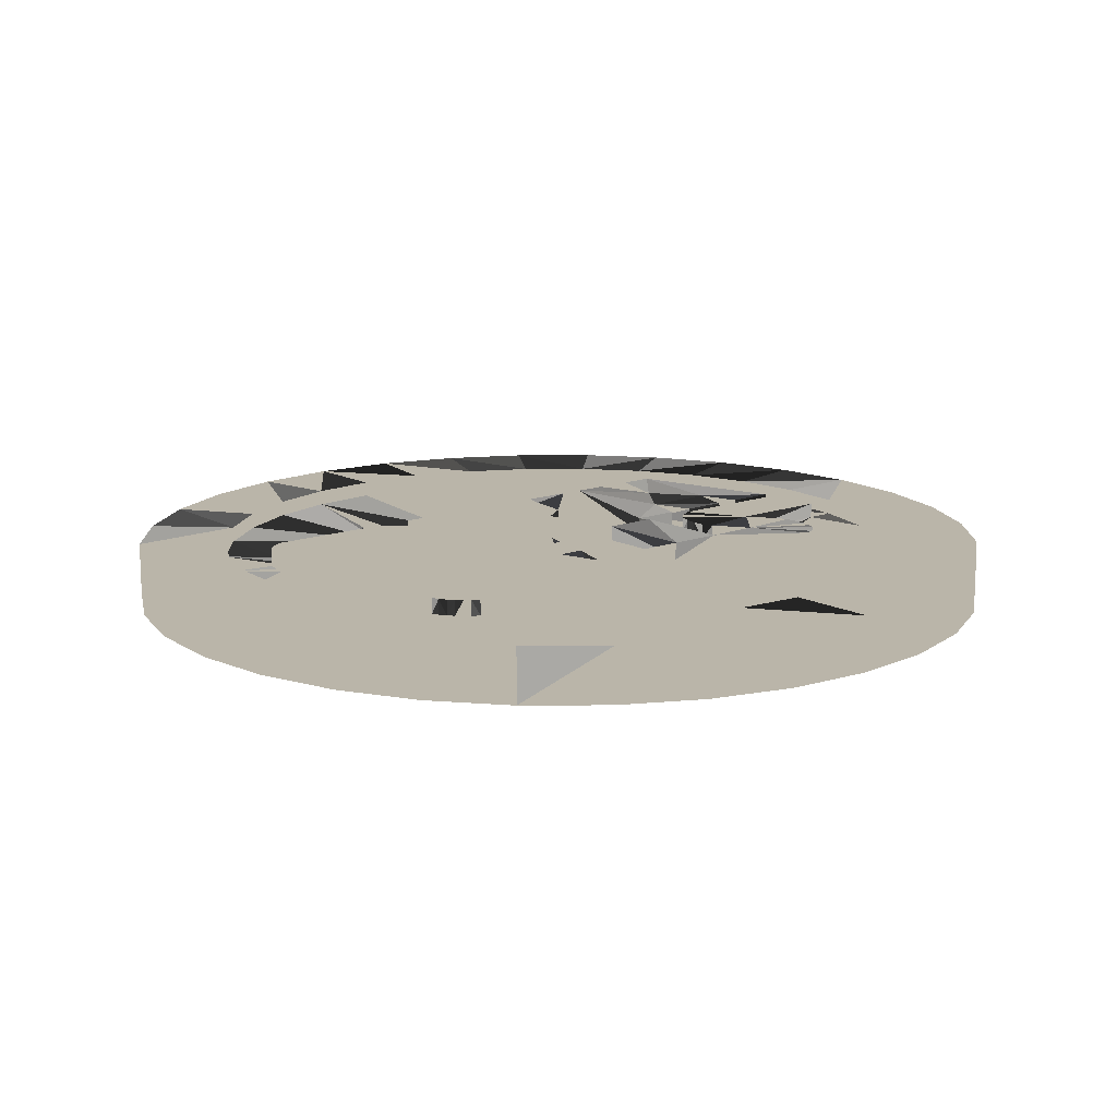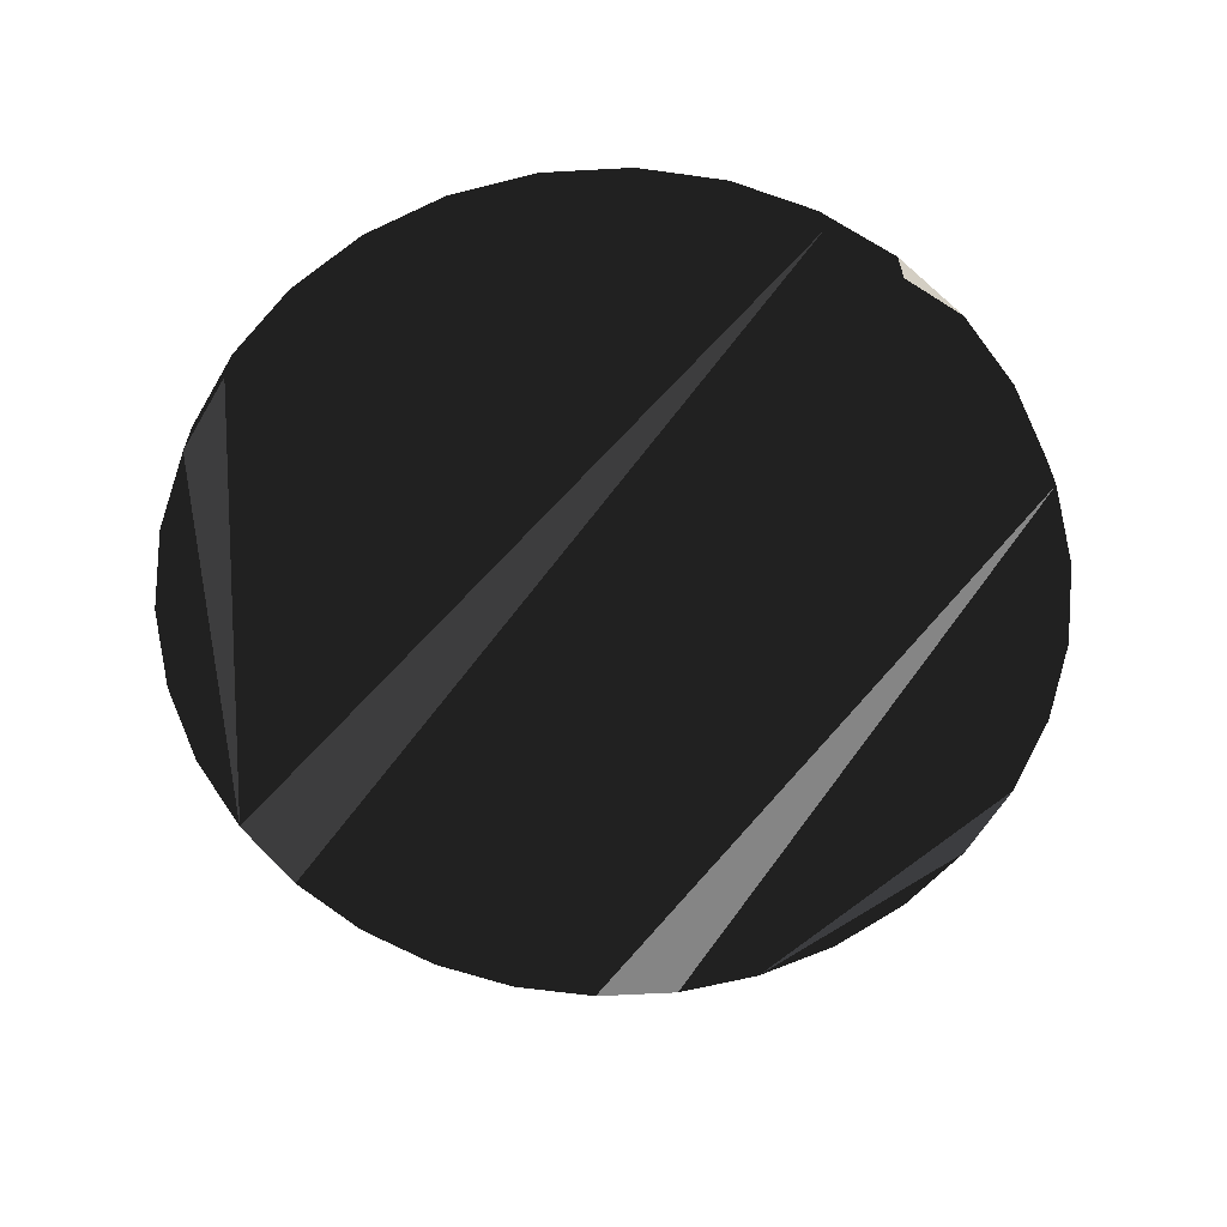
<metadata>
{"format":"obj","ext":"obj","renderer":"f3d","projection":"perspective","resolution":1024,"background":"white","views":[{"elev":13.6,"azim":139.8,"up":"+Z"},{"elev":-61.8,"azim":98.8,"up":"+Z"}]}
</metadata>
<code>
v -43.7 6.122 -0.001
v -46.92 -26.52 -0.001
v -48 -15.5 -0.001
v -46.92 -4.477 -0.001
v -43.7 -37.12 -0.001
v -43.7 6.122 7.001
v -46.92 -4.477 7.001
v -48 -15.5 7.001
v -46.92 -26.52 7.001
v 32.13 0.344 7.001
v -43.7 -37.12 7.001
v 26.23 5.646 7.001
v 6.83 6.001 7.001
v 18.46 5.948 7.001
v 10.18 5.948 7.001
v 8.5 29.7 7.001
v 17.32 28.83 7.001
v 30.12 -67.7 -0.001
v 19.52 -70.92 -0.001
v 8.5 -72 -0.001
v 25.8 26.26 7.001
v -2.523 -70.92 -0.001
v -13.12 -67.7 -0.001
v 33.61 22.08 7.001
v 40.46 16.46 7.001
v 19.52 -70.92 7.001
v 30.12 -67.7 7.001
v 8.5 -72 7.001
v 46.08 9.612 7.001
v 50.26 1.797 7.001
v 39.89 31.48 7.001
v -13.12 -67.7 7.001
v -2.523 -70.92 7.001
v 55.48 15.89 7.001
v 48.45 24.45 7.001
v -17.83 6.001 7.001
v -19.14 5.669 7.001
v -20.23 4.838 7.001
v -20.93 4.135 7.001
v -21.57 2.955 7.001
v -21.94 1.647 7.001
v -33.26 1.797 7.001
v 60.7 6.122 -0.001
v -29.08 9.612 7.001
v -23.46 16.46 7.001
v 63.92 -4.477 -0.001
v 65 -15.5 -0.001
v 63.92 -26.52 -0.001
v 60.7 -37.12 -0.001
v 8.5 41 -0.001
v 19.52 39.92 -0.001
v 30.12 36.7 -0.001
v -13.12 36.7 -0.001
v -2.523 39.92 -0.001
v 25.8 26.26 5
v 46.08 -40.61 7.001
v 40.46 -47.46 7.001
v 2.877 -27.13 5
v 0.901 -19.65 5
v 33.61 -53.08 7.001
v 25.8 -57.26 7.001
v 55.48 -46.89 7.001
v 40.46 -47.46 5
v 46.08 -40.61 5
v 17.32 -59.83 7.001
v 48.45 -55.45 7.001
v 40.83 -35.35 5
v 24.55 -35.35 5
v 19.43 -35.35 5
v 8.5 -60.7 5
v 8.5 -60.7 7.001
v 17.32 -59.83 5
v 25.8 -57.26 5
v 33.61 -53.08 5
v 39.89 -62.48 7.001
v -0.088 -1.144 7.001
v 50.26 -32.8 5
v -10.5 -6.84 7.001
v -11.12 -5.625 7.001
v -14.11 -1.144 7.001
v 43.38 -33.37 5
v -7.069 -1.144 7.001
v 42.56 -34.19 5
v -0.088 -14.17 7.001
v -3.331 -15.47 7.001
v 12.49 -35.34 5
v -7.069 -14.17 7.001
v 10.9 -35.34 5
v 4.406 -35.34 5
v -6.412 -15.51 7.001
v 23.61 -34.95 5
v -14.52 -14.11 7.001
v -12.68 -13.14 7.001
v -11.47 -11.91 7.001
v -10.81 -10.3 7.001
v -10.5 -8.59 7.001
v -16.04 -15.51 7.001
v -12.74 -15.51 7.001
v 17.32 28.83 5
v -31.76 -14.11 7.001
v -0.088 -1.144 5
v -18.72 -6.614 7.001
v -32 -6.614 7.001
v -32 -14.17 7.001
v 11.53 -11.58 7.001
v 11.53 -11.58 5
v 16.11 -5.968 5
v 16.11 -5.968 7.001
v -21.94 -1.649 7.001
v -21.27 -2.998 7.001
v -25.29 -15.51 7.001
v -31.55 -15.51 7.001
v 10.81 -14.17 7.001
v 10.81 -14.17 5
v -21.9 -15.51 7.001
v 12.65 -5.968 5
v 12.65 -5.968 7.001
v -2.116 -32.7 7.001
v 14.5 -0.359 5
v 14.5 -0.359 7.001
v -1.308 -27.13 7.001
v -23.64 -20.96 7.001
v -11.12 -5.625 5
v -14.11 -1.144 5
v -19.03 -27.34 7.001
v -10.5 -6.84 5
v -14.39 -20.96 7.001
v -7.069 -1.144 5
v -35.83 -24.32 7.001
v -36.7 -15.5 7.001
v -3.331 -15.47 5
v -35.83 -6.682 7.001
v -0.088 -14.17 5
v -9.225 -35.34 7.001
v -2.849 -35.34 7.001
v -25.93 -35.34 7.001
v -21.55 -35.34 7.001
v -6.412 -15.51 5
v -16.65 -35.34 7.001
v -12.33 -35.34 7.001
v -7.069 -14.17 5
v -0.318 -59.83 7.001
v -8.797 -57.26 7.001
v -16.61 -53.08 7.001
v -10.5 -8.59 5
v -10.81 -10.3 5
v -23.46 -47.46 7.001
v -29.08 -40.61 7.001
v -11.47 -11.91 5
v -12.68 -13.14 5
v -33.26 -32.8 7.001
v -22.89 -62.48 7.001
v -14.52 -14.11 5
v -38.48 -46.89 7.001
v -31.45 -55.45 7.001
v -16.04 -15.51 5
v -12.74 -15.51 5
v 6.83 6.001 5
v -31.76 -14.11 5
v 36.42 0.443 5
v -32 -14.17 5
v 36.42 0.443 7.001
v -18.72 -6.614 5
v -32 -6.614 5
v -21.27 -2.998 5
v -21.94 -1.649 5
v 38.77 5.646 7.001
v 38.77 5.646 5
v -25.29 -15.51 5
v -31.55 -15.51 5
v -21.9 -15.51 5
v 42.73 1.112 5
v 42.73 1.112 7.001
v 41.86 2.972 5
v 41.86 2.972 7.001
v 42.4 2.059 7.001
v 42.4 2.059 5
v 39.72 5.129 7.001
v 39.72 5.129 5
v 40.48 4.536 7.001
v 40.48 4.536 5
v -2.116 -32.7 5
v 41.27 3.751 7.001
v 41.27 3.751 5
v -1.308 -27.13 5
v 32.14 0.443 7.001
v 32.14 0.443 5
v -14.39 -20.96 5
v 32.13 0.344 5
v -23.64 -20.96 5
v 26.23 5.646 5
v -19.03 -27.34 5
v 18.46 5.948 5
v 8.5 29.7 5
v 10.18 5.948 5
v -35.83 -6.682 5
v -36.7 -15.5 5
v -35.83 -24.32 5
v 33.61 22.08 5
v 40.46 16.46 5
v 46.08 9.612 5
v 50.26 1.797 5
v -22.89 31.48 7.001
v -38.48 15.89 -0.001
v -31.45 24.45 -0.001
v -22.89 31.48 -0.001
v 39.89 31.48 -0.001
v 48.45 24.45 -0.001
v 55.48 15.89 -0.001
v 55.48 -46.89 -0.001
v 48.45 -55.45 -0.001
v 39.89 -62.48 -0.001
v -22.89 -62.48 -0.001
v -31.45 -55.45 -0.001
v -38.48 -46.89 -0.001
v 60.7 6.122 7.001
v 65 -15.5 7.001
v 63.92 -4.477 7.001
v 63.92 -26.52 7.001
v 60.7 -37.12 7.001
v -9.225 -35.34 5
v -2.849 -35.34 5
v 8.5 41 7.001
v 30.12 36.7 7.001
v 19.52 39.92 7.001
v -12.33 -35.34 5
v -2.523 39.92 7.001
v -13.12 36.7 7.001
v -25.93 -35.34 5
v -21.55 -35.34 5
v -16.65 -35.34 5
v -0.318 -59.83 5
v -8.797 -57.26 5
v -16.61 -53.08 5
v -23.46 -47.46 5
v -29.08 -40.61 5
v -33.26 -32.8 5
v -31.45 24.45 7.001
v -38.48 15.89 7.001
v -17.83 6.001 5
v -19.14 5.669 5
v -21.94 1.647 5
v -21.57 2.955 5
v -20.93 4.135 5
v -20.23 4.838 5
v -33.26 1.797 5
v 6.83 -1.144 5
v 6.83 -1.144 7.001
v -29.08 9.612 5
v -23.46 16.46 5
v 4.813 -15.47 5
v 4.813 -15.47 7.001
v -16.61 22.08 7.001
v -16.61 22.08 5
v 4.319 -14.17 7.001
v -8.797 26.26 7.001
v 4.319 -14.17 5
v -8.797 26.26 5
v -0.318 28.83 7.001
v -0.318 28.83 5
v 48.87 -6.939 5
v 48.87 -6.939 7.001
v 48.87 -15.3 5
v 48.87 -15.3 7.001
v 29.56 -21.13 7.001
v 29.56 -21.13 5
v 48.87 -14.15 7.001
v 48.87 -14.15 5
v 22.69 -20.47 5
v 23.37 -21.16 5
v 23.37 -21.16 7.001
v 22.69 -20.47 7.001
v 48.87 -22.17 7.001
v 48.87 -22.17 5
v 23.72 -22.88 5
v 23.37 -23.58 5
v 23.37 -23.58 7.001
v 23.72 -22.88 7.001
v 36.88 -0.022 5
v 36.88 -0.022 7.001
v 23.72 -21.79 5
v 23.72 -21.79 7.001
v 37.1 -2.143 5
v 36.47 -2.783 5
v 36.47 -2.783 7.001
v 37.1 -2.143 7.001
v 22.69 -24.01 5
v 18.69 -24.01 5
v 18.69 -24.01 7.001
v 22.69 -24.01 7.001
v 37.2 -1.725 5
v 37.2 -1.725 7.001
v 37.2 -0.562 5
v 37.2 -0.562 7.001
v 29.56 -23.01 5
v 29.56 -23.01 7.001
v 29.24 -24.48 7.001
v 29.24 -24.48 5
v 42.73 -2.481 7.001
v 42.73 -2.481 5
v 18.69 -20.53 7.001
v 18.69 -20.53 5
v 27.84 -17.63 5
v 27.84 -17.63 7.001
v 28.99 -19.2 7.001
v 28.99 -19.2 5
v 29.37 -20.01 7.001
v 29.37 -20.01 5
v 42.53 -3.544 7.001
v 42.53 -3.544 5
v 26.94 -16.72 5
v 26.94 -16.72 7.001
v 40.42 -6.939 5
v 40.42 -6.939 7.001
v 41 -5.765 5
v 41 -5.765 7.001
v 39.99 -6.509 7.001
v 39.99 -6.509 5
v 41.59 -5.172 7.001
v 41.59 -5.172 5
v 19.43 -30.54 5
v 19.43 -30.54 7.001
v 37.26 -15.3 7.001
v 37.26 -15.3 5
v 26.86 -27.92 7.001
v 26.86 -27.92 5
v 28.68 -25.44 5
v 28.68 -25.44 7.001
v 27.98 -26.31 7.001
v 27.98 -26.31 5
v 38.11 -14.15 7.001
v 38.11 -14.15 5
v 26.62 -27.68 7.001
v 26.62 -27.68 5
v 37.37 -13.64 7.001
v 37.37 -13.64 5
v 33.81 -17.95 7.001
v 33.81 -17.95 5
v 33.33 -19.7 5
v 33.33 -19.7 7.001
v 35.26 -16.5 5
v 35.26 -16.5 7.001
v 33.33 -21.81 5
v 33.33 -21.81 7.001
v 36.43 -27.92 5
v 36.43 -27.92 7.001
v 3.714 -32.7 5
v 3.714 -32.7 7.001
v 36.03 -27.06 5
v 36.03 -27.06 7.001
v 33.81 -23.51 7.001
v 33.81 -23.51 5
v 2.877 -27.13 7.001
v 0.901 -19.65 7.001
v 41.14 -22.17 5
v 41.14 -22.17 7.001
v 52.83 -6.682 5
v 52.83 -6.682 7.001
v 44.38 -27.68 7.001
v 44.38 -27.68 5
v 53.7 -15.5 5
v 53.7 -15.5 7.001
v 44.74 -28.73 7.001
v 44.74 -28.73 5
v 52.83 -24.32 5
v 52.83 -24.32 7.001
v 44.74 -30.39 7.001
v 44.74 -30.39 5
v 44.15 -31.99 7.001
v 44.15 -31.99 5
v 40.83 -35.35 7.001
v 24.55 -35.35 7.001
v 43.38 -33.37 7.001
v 42.56 -34.19 7.001
v 19.43 -35.35 7.001
v 12.49 -35.34 7.001
v 10.9 -35.34 7.001
v 4.406 -35.34 7.001
v 23.61 -34.95 7.001
v 32.65 -8.933 7.001
v 32.13 -2.783 7.001
v 25.79 -15.95 7.001
v 24.59 -15.47 7.001
v 24.35 -14.17 7.001
v 17.81 -14.17 7.001
v 25.93 -14.15 7.001
v 32.65 -14.15 7.001
v 17.19 -11.58 7.001
v 12.49 -15.47 7.001
v 50.26 -32.8 7.001
v 32.65 -8.933 5
v 32.65 -14.15 5
v 32.13 -2.783 5
v 24.59 -15.47 5
v 25.79 -15.95 5
v 24.35 -14.17 5
v 17.81 -14.17 5
v 25.93 -14.15 5
v 17.19 -11.58 5
v 12.49 -15.47 5
f 3 51 2
f 9 129 8
f 11 151 9
f 1 7 6
f 1 4 7
f 4 3 8
f 4 8 7
f 8 3 2
f 8 2 9
f 2 11 9
f 2 5 11
f 17 223 16
f 20 22 19
f 23 19 22
f 35 31 25
f 75 60 27
f 27 61 26
f 29 34 25
f 31 224 24
f 30 216 29
f 24 25 31
f 26 65 28
f 71 142 28
f 35 25 34
f 28 20 19
f 28 19 26
f 18 27 26
f 18 26 19
f 37 80 36
f 40 80 39
f 39 80 38
f 41 80 40
f 22 33 32
f 22 32 23
f 22 20 33
f 28 33 20
f 57 62 56
f 61 27 60
f 60 75 57
f 57 66 62
f 65 26 61
f 66 57 75
f 63 64 67
f 63 67 68
f 91 69 72
f 68 91 72
f 73 68 72
f 74 68 73
f 63 68 74
f 33 28 142
f 71 28 65
f 38 80 37
f 41 109 80
f 82 36 80
f 81 83 64
f 368 370 77
f 77 365 364
f 76 82 87
f 76 13 82
f 83 67 64
f 84 76 87
f 69 86 72
f 70 72 86
f 86 88 70
f 89 70 88
f 69 91 321
f 95 96 102
f 94 95 102
f 96 78 102
f 79 102 78
f 93 94 102
f 92 93 102
f 104 100 103
f 102 103 100
f 110 80 109
f 102 80 110
f 100 92 102
f 79 80 102
f 119 107 108
f 106 105 113
f 106 113 114
f 117 108 116
f 107 116 108
f 119 108 120
f 119 120 117
f 119 117 116
f 134 118 121
f 84 101 76
f 112 122 111
f 80 79 123
f 80 123 124
f 79 78 126
f 79 126 123
f 112 136 122
f 139 140 125
f 122 125 127
f 97 115 127
f 122 127 115
f 82 80 124
f 82 124 128
f 141 87 128
f 82 128 87
f 90 98 127
f 140 90 127
f 127 125 140
f 130 8 129
f 132 8 130
f 42 7 132
f 7 8 132
f 87 133 84
f 84 133 101
f 134 135 118
f 137 125 136
f 122 136 125
f 90 140 138
f 141 133 87
f 32 33 143
f 138 157 90
f 143 144 32
f 145 96 95
f 145 95 146
f 155 152 147
f 148 154 147
f 95 94 149
f 95 149 146
f 94 93 150
f 94 150 149
f 144 147 152
f 144 152 32
f 93 92 153
f 93 153 150
f 151 11 148
f 129 9 151
f 11 154 148
f 155 147 154
f 145 126 96
f 78 96 126
f 157 98 90
f 208 31 35
f 188 156 97
f 159 153 100
f 92 100 153
f 159 100 104
f 159 104 161
f 163 164 103
f 163 103 102
f 110 165 163
f 110 163 102
f 109 166 165
f 109 165 110
f 187 160 162
f 166 109 41
f 111 169 170
f 111 170 112
f 156 171 115
f 156 115 97
f 174 175 176
f 174 176 177
f 176 173 172
f 176 172 177
f 178 179 168
f 178 168 167
f 134 85 131
f 180 181 179
f 180 179 178
f 180 183 184
f 180 184 181
f 183 175 174
f 183 174 184
f 121 185 59
f 162 186 187
f 58 185 121
f 226 138 140
f 12 167 191
f 97 127 188
f 189 187 186
f 189 186 10
f 190 169 122
f 111 122 169
f 168 191 167
f 393 189 10
f 122 115 190
f 171 190 115
f 12 191 398
f 229 136 170
f 247 158 13
f 193 195 15
f 193 15 14
f 198 170 197
f 196 197 161
f 196 161 164
f 196 164 246
f 128 124 123
f 123 126 128
f 16 260 194
f 17 16 194
f 17 194 99
f 21 17 99
f 21 99 55
f 133 141 131
f 226 221 138
f 24 21 55
f 24 55 199
f 25 24 199
f 25 199 200
f 131 251 133
f 25 200 201
f 25 201 29
f 133 257 101
f 138 131 141
f 157 138 141
f 145 146 141
f 128 126 141
f 30 29 202
f 201 202 29
f 146 149 141
f 149 150 141
f 145 141 126
f 30 202 357
f 157 141 150
f 51 4 50
f 204 4 1
f 150 153 157
f 156 157 153
f 54 50 4
f 188 157 156
f 161 170 159
f 170 169 159
f 169 171 159
f 153 159 171
f 171 156 153
f 208 209 213
f 163 165 164
f 165 166 164
f 53 4 206
f 204 205 4
f 205 206 4
f 53 54 4
f 23 213 209
f 48 23 47
f 161 197 170
f 212 23 211
f 18 23 212
f 46 23 43
f 209 43 23
f 46 47 23
f 48 49 23
f 49 210 23
f 210 211 23
f 59 185 58
f 125 192 139
f 18 19 23
f 157 188 127
f 157 127 98
f 207 208 213
f 215 51 214
f 51 52 213
f 192 231 139
f 5 51 215
f 130 129 198
f 130 198 197
f 52 207 213
f 213 214 51
f 4 51 3
f 2 51 5
f 132 130 197
f 132 197 196
f 34 29 216
f 196 246 132
f 42 132 246
f 216 30 218
f 218 358 217
f 217 366 219
f 11 5 154
f 219 390 220
f 62 220 56
f 43 216 218
f 155 214 152
f 209 34 43
f 43 34 216
f 48 47 217
f 48 217 219
f 46 218 217
f 46 217 47
f 218 46 43
f 131 221 134
f 62 210 220
f 182 118 222
f 135 222 118
f 219 220 49
f 219 49 48
f 135 134 221
f 135 221 222
f 21 225 17
f 21 24 224
f 224 225 21
f 223 17 225
f 228 256 227
f 227 259 223
f 136 229 230
f 136 230 137
f 52 51 225
f 52 225 224
f 139 231 226
f 139 226 140
f 51 50 223
f 51 223 225
f 230 192 137
f 125 137 192
f 227 223 54
f 50 54 223
f 54 53 228
f 54 228 227
f 112 170 136
f 280 294 175
f 70 232 142
f 142 232 233
f 142 233 143
f 143 233 234
f 143 234 144
f 175 183 280
f 183 180 280
f 162 280 180
f 162 180 178
f 162 178 167
f 144 234 235
f 144 235 147
f 162 167 186
f 12 186 167
f 148 147 235
f 148 235 236
f 10 186 12
f 151 148 236
f 237 151 236
f 237 198 151
f 129 151 198
f 240 36 158
f 13 158 36
f 169 190 171
f 240 241 37
f 240 37 36
f 237 229 198
f 166 41 242
f 40 243 242
f 40 242 41
f 39 244 243
f 39 243 40
f 38 245 244
f 38 244 39
f 236 229 237
f 241 245 38
f 241 38 37
f 13 248 247
f 15 195 257
f 249 44 42
f 249 42 246
f 45 44 249
f 45 249 250
f 253 45 250
f 253 250 254
f 256 253 254
f 256 254 258
f 259 256 258
f 259 258 260
f 101 247 76
f 248 76 247
f 257 255 15
f 16 259 260
f 85 252 131
f 251 131 252
f 261 262 267
f 265 266 308
f 261 267 268
f 269 270 271
f 269 271 272
f 263 264 273
f 263 273 274
f 275 276 277
f 275 277 278
f 280 162 279
f 160 279 162
f 281 275 278
f 281 278 282
f 283 284 285
f 283 285 286
f 287 288 289
f 287 289 290
f 291 283 286
f 291 286 292
f 277 276 287
f 277 287 290
f 293 291 292
f 293 292 294
f 271 270 281
f 271 281 282
f 280 279 293
f 280 293 294
f 295 296 297
f 295 297 298
f 300 172 299
f 173 299 172
f 299 310 300
f 265 296 295
f 265 295 266
f 269 272 301
f 269 301 302
f 303 304 305
f 303 305 306
f 261 313 314
f 261 314 262
f 305 307 308
f 305 308 306
f 299 309 310
f 311 312 304
f 311 304 303
f 315 316 317
f 315 317 318
f 307 265 308
f 309 319 320
f 309 320 310
f 319 316 315
f 319 315 320
f 302 301 289
f 302 289 288
f 314 313 318
f 314 318 317
f 323 324 342
f 263 324 323
f 263 323 264
f 327 328 329
f 327 329 330
f 333 325 326
f 333 326 334
f 268 267 332
f 331 332 267
f 329 333 334
f 329 334 330
f 331 335 336
f 331 336 332
f 327 298 328
f 297 328 298
f 391 336 335
f 345 326 325
f 345 325 346
f 337 338 339
f 337 339 340
f 322 375 321
f 324 341 342
f 341 338 337
f 341 337 342
f 339 343 344
f 339 344 340
f 251 252 88
f 347 89 348
f 349 345 346
f 349 346 350
f 118 182 348
f 347 348 182
f 351 352 349
f 351 349 350
f 59 58 353
f 59 353 354
f 343 352 351
f 343 351 344
f 59 354 121
f 355 274 273
f 355 273 356
f 353 58 121
f 357 358 30
f 355 356 359
f 355 359 360
f 358 357 361
f 358 361 362
f 359 363 364
f 359 364 360
f 362 361 365
f 362 365 366
f 366 365 77
f 363 367 368
f 363 368 364
f 367 369 370
f 367 370 368
f 211 66 75
f 369 373 81
f 369 81 370
f 210 62 66
f 238 239 45
f 239 6 44
f 7 42 6
f 253 203 45
f 256 228 253
f 44 45 239
f 42 44 6
f 203 238 45
f 67 371 372
f 67 372 68
f 16 223 259
f 259 227 256
f 228 203 253
f 285 317 286
f 373 374 83
f 373 83 81
f 319 309 286
f 374 371 67
f 374 67 83
f 286 309 292
f 299 173 294
f 294 292 299
f 173 176 294
f 176 175 294
f 86 69 375
f 86 375 376
f 88 377 378
f 88 378 89
f 316 286 317
f 299 292 309
f 319 286 316
f 379 322 91
f 321 91 322
f 335 331 314
f 335 314 317
f 285 380 317
f 381 380 285
f 372 379 91
f 372 91 68
f 342 356 323
f 69 321 375
f 262 314 267
f 331 267 314
f 86 376 389
f 252 377 88
f 89 378 348
f 70 89 232
f 233 221 234
f 231 230 235
f 234 231 235
f 356 273 264
f 264 323 356
f 231 234 226
f 226 234 221
f 131 138 221
f 233 232 222
f 222 232 89
f 182 222 89
f 351 350 356
f 344 351 356
f 340 344 356
f 350 346 356
f 342 337 356
f 337 340 356
f 359 356 346
f 363 359 346
f 367 363 346
f 369 367 346
f 373 369 346
f 222 221 233
f 335 317 380
f 12 381 10
f 230 229 235
f 236 235 229
f 231 192 230
f 301 272 383
f 382 383 272
f 170 198 229
f 12 386 381
f 386 380 381
f 387 380 386
f 204 239 205
f 6 239 1
f 204 1 239
f 385 384 388
f 205 239 238
f 228 206 203
f 206 205 238
f 206 238 203
f 108 117 388
f 206 228 53
f 388 384 108
f 120 108 14
f 31 52 224
f 207 52 31
f 117 255 105
f 105 388 117
f 207 31 208
f 384 14 108
f 35 34 208
f 36 82 13
f 255 117 15
f 113 105 255
f 117 120 15
f 120 14 15
f 209 208 34
f 248 13 76
f 49 220 210
f 134 121 85
f 211 210 66
f 75 27 212
f 212 211 75
f 18 212 27
f 214 213 152
f 277 329 278
f 290 333 277
f 152 213 32
f 23 32 213
f 307 305 282
f 265 307 282
f 296 265 282
f 282 278 296
f 297 296 278
f 215 214 155
f 215 155 154
f 215 154 5
f 271 282 305
f 305 304 271
f 304 312 271
f 272 271 312
f 312 382 272
f 142 71 70
f 301 383 389
f 77 390 366
f 64 56 77
f 390 77 56
f 56 64 63
f 56 63 57
f 329 328 278
f 297 278 328
f 329 277 333
f 322 333 290
f 322 290 289
f 57 63 74
f 57 74 60
f 60 74 73
f 60 73 61
f 322 379 333
f 325 333 379
f 61 73 72
f 61 72 65
f 65 72 70
f 65 70 71
f 161 104 103
f 161 103 164
f 289 301 389
f 389 376 289
f 194 260 158
f 158 195 194
f 99 194 195
f 168 179 200
f 85 354 252
f 354 353 252
f 354 85 121
f 187 189 160
f 348 377 353
f 121 118 353
f 348 353 118
f 172 300 202
f 362 217 358
f 358 218 30
f 366 217 362
f 202 201 177
f 373 346 374
f 371 374 346
f 177 172 202
f 200 179 201
f 371 346 372
f 184 201 181
f 174 177 201
f 372 346 325
f 379 372 325
f 181 201 179
f 375 322 376
f 322 289 376
f 252 353 377
f 378 377 348
f 142 143 33
f 366 390 219
f 56 220 390
f 174 201 184
f 381 285 284
f 335 380 391
f 284 160 189
f 393 284 189
f 391 380 387
f 391 387 392
f 55 191 199
f 10 381 393
f 200 199 191
f 168 200 191
f 384 396 14
f 55 193 191
f 284 393 381
f 382 395 394
f 382 394 383
f 158 247 195
f 55 99 193
f 195 193 99
f 382 312 395
f 311 395 312
f 396 384 385
f 396 385 397
f 387 386 398
f 387 398 392
f 12 398 386
f 240 158 254
f 250 240 254
f 258 254 158
f 260 258 158
f 193 14 396
f 385 388 397
f 399 397 388
f 249 245 250
f 240 250 241
f 249 246 243
f 242 243 246
f 105 106 388
f 399 388 106
f 394 400 389
f 394 389 383
f 242 246 166
f 164 166 246
f 86 389 400
f 244 249 243
f 245 249 244
f 114 113 255
f 114 255 257
f 241 250 245
f 261 268 357
f 361 357 268
f 268 263 361
f 263 274 361
f 365 361 274
f 274 360 365
f 284 283 291
f 284 291 293
f 284 293 279
f 284 279 160
f 310 261 300
f 300 261 202
f 310 320 261
f 357 202 261
f 318 313 315
f 313 261 315
f 315 261 320
f 332 336 324
f 341 324 392
f 332 324 263
f 332 263 268
f 338 308 339
f 336 392 324
f 352 298 349
f 343 295 352
f 355 360 274
f 364 365 360
f 368 77 364
f 370 81 77
f 64 77 81
f 391 392 336
f 193 396 191
f 398 191 396
f 397 394 396
f 399 400 397
f 394 395 398
f 395 311 398
f 396 394 398
f 398 311 392
f 257 251 114
f 106 114 399
f 394 397 400
f 251 88 114
f 400 399 114
f 119 116 107
f 195 247 257
f 257 133 251
f 101 257 247
f 295 343 266
f 326 349 330
f 339 266 343
f 288 287 276
f 288 276 275
f 288 275 281
f 288 281 270
f 288 270 269
f 288 269 302
f 298 352 295
f 338 392 306
f 341 392 338
f 308 338 306
f 266 339 308
f 303 306 392
f 311 303 392
f 330 349 327
f 345 349 326
f 327 349 298
f 330 334 326
f 400 114 88
f 86 400 88
f 182 89 347

</code>
